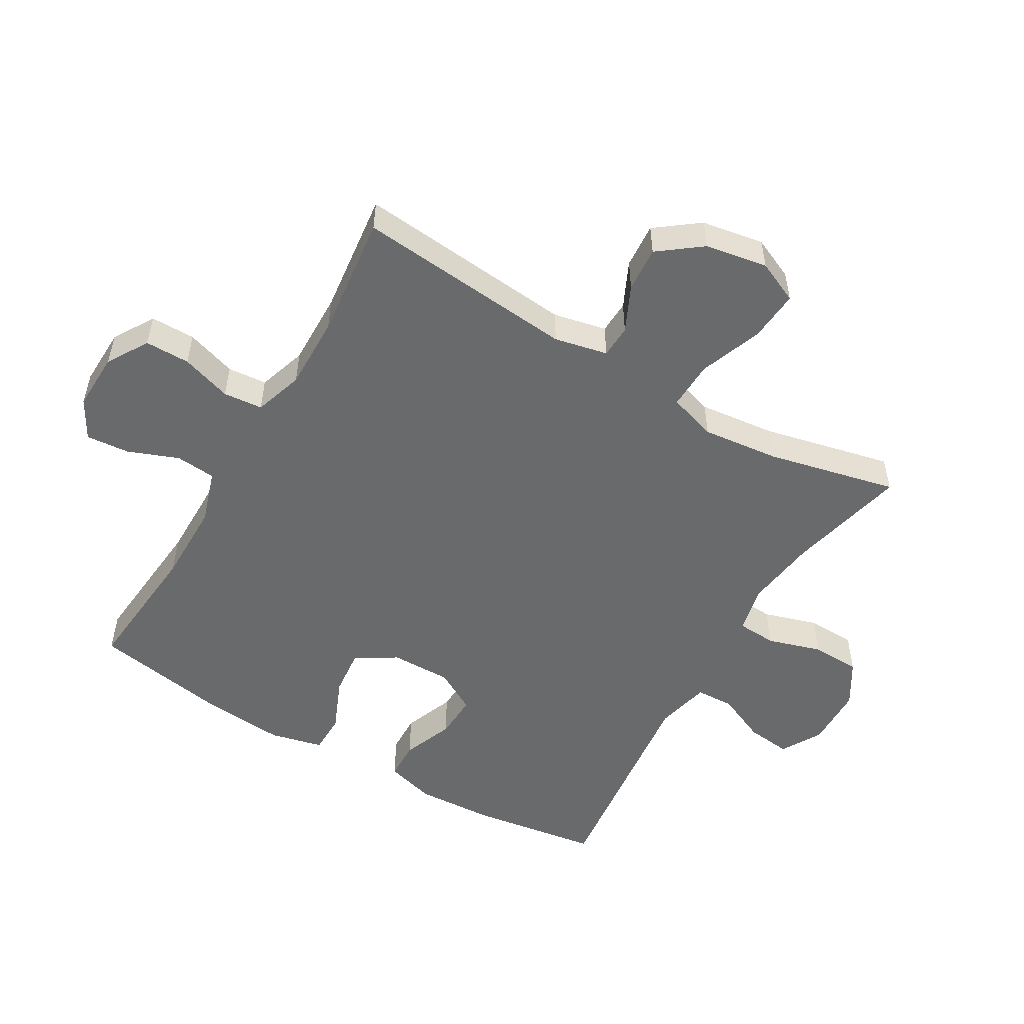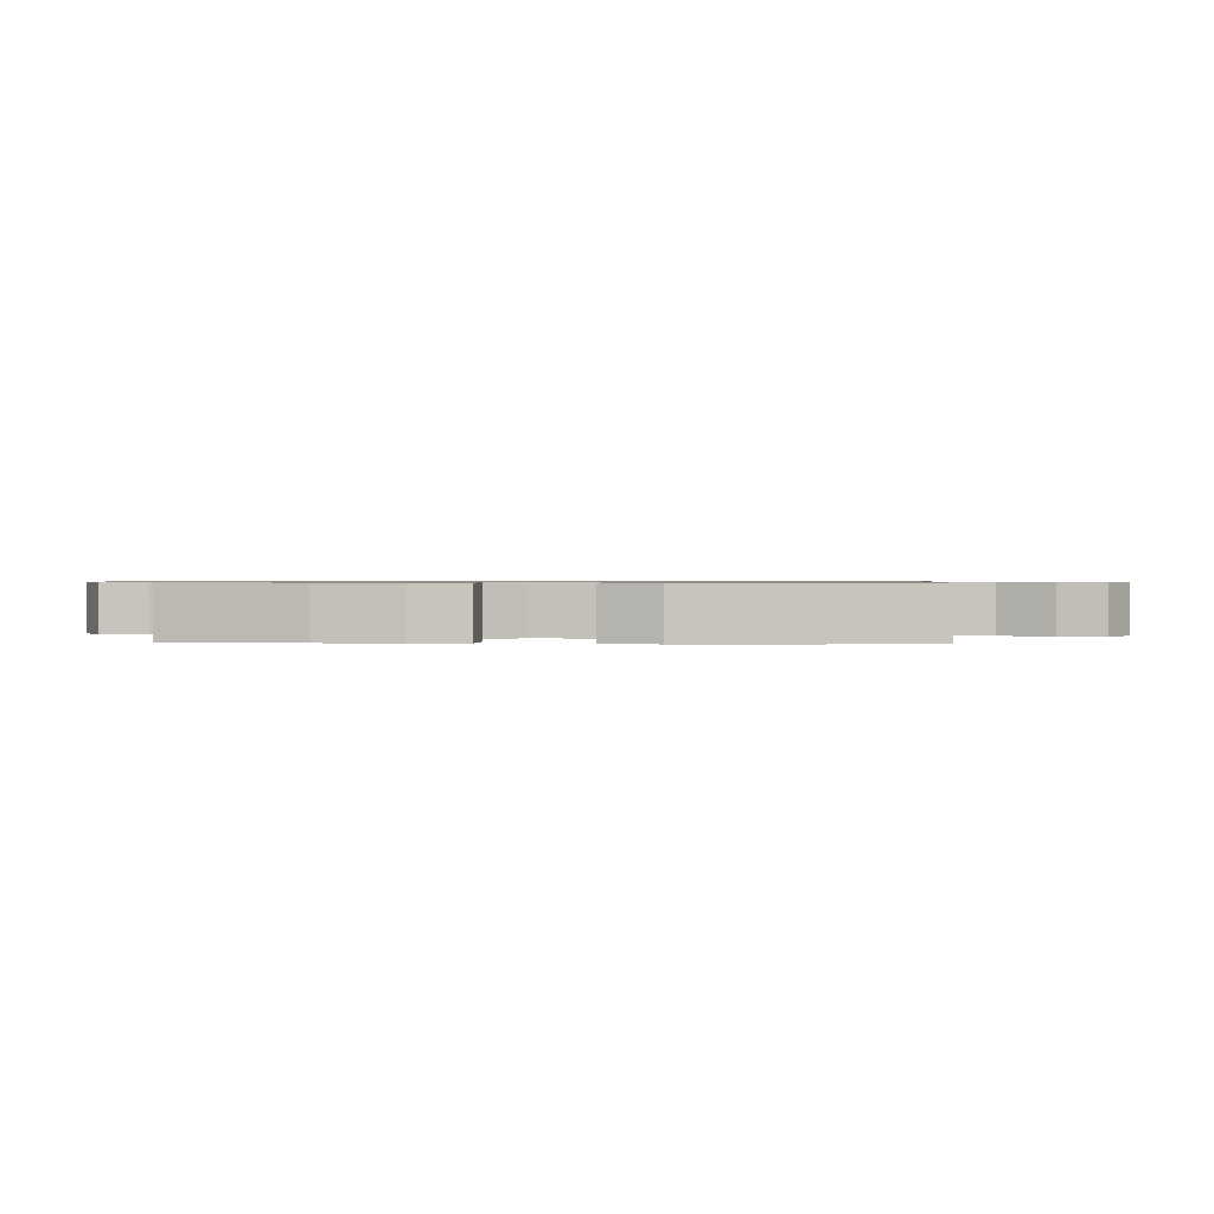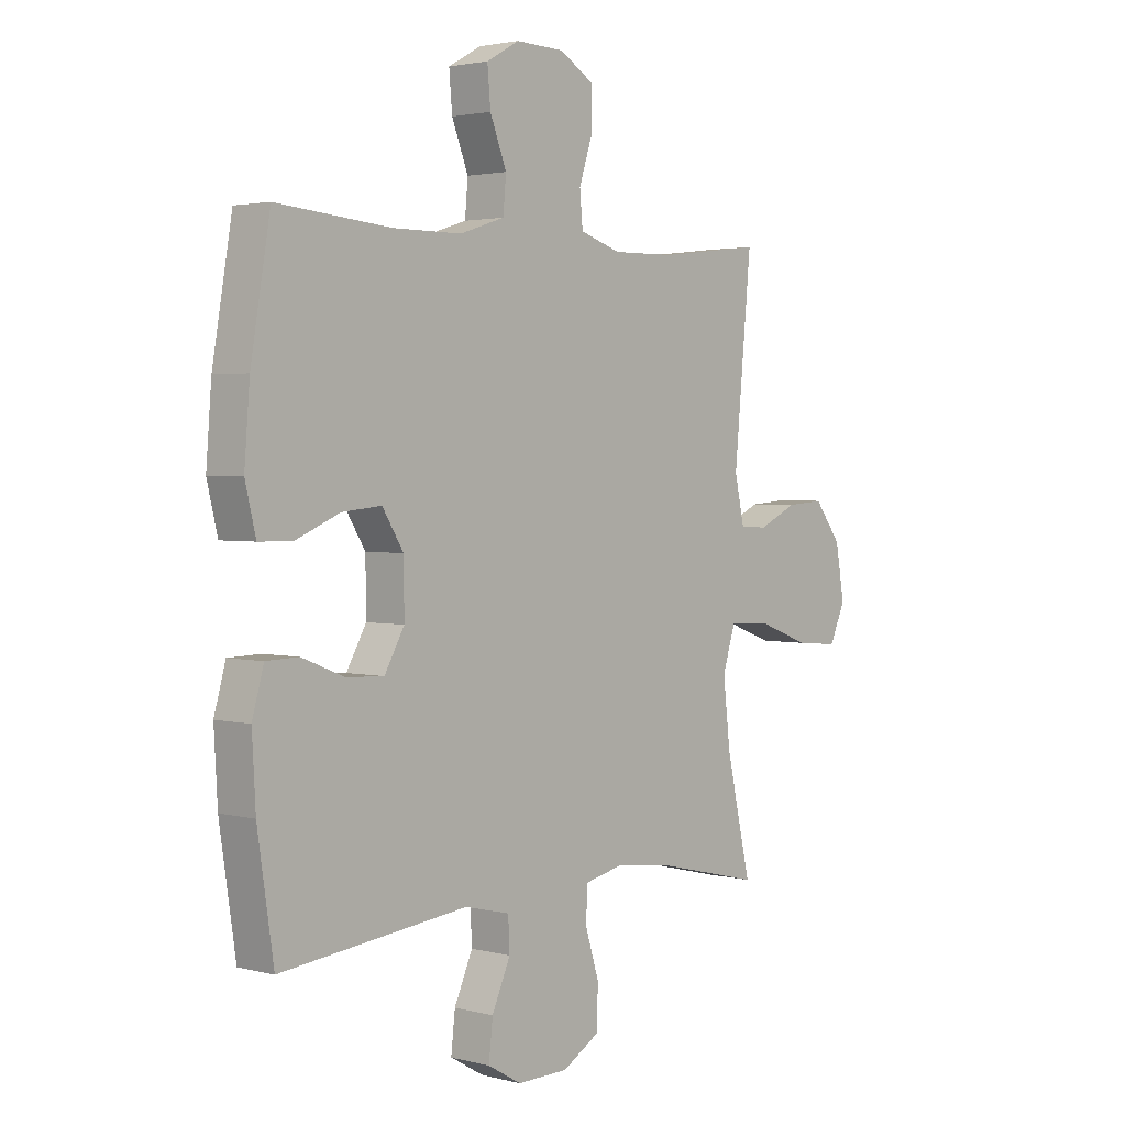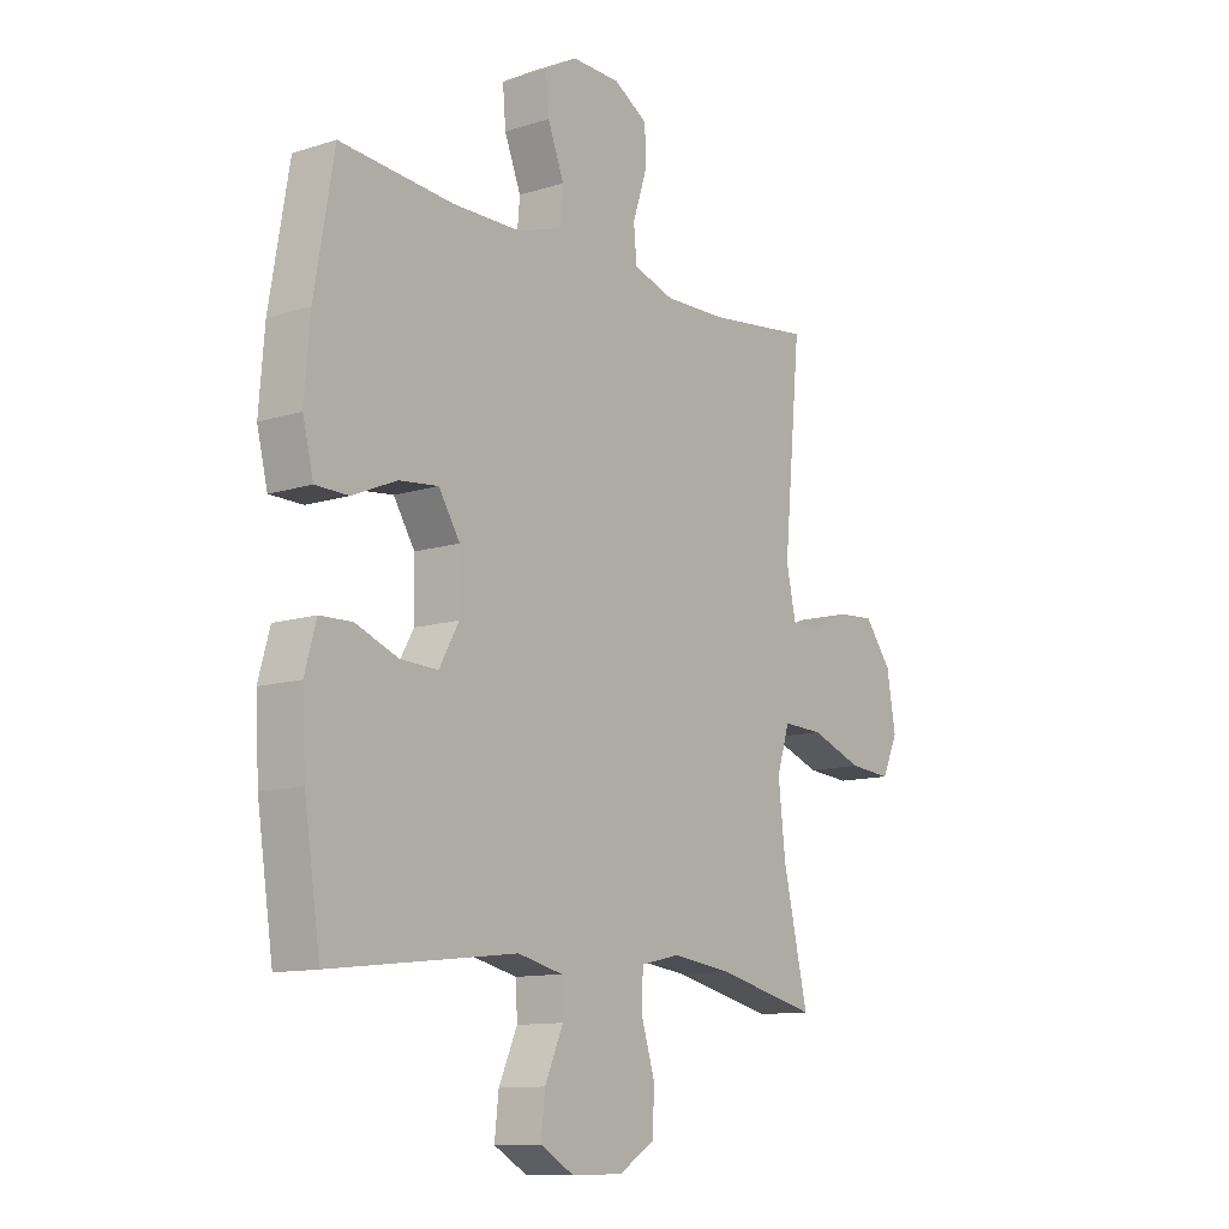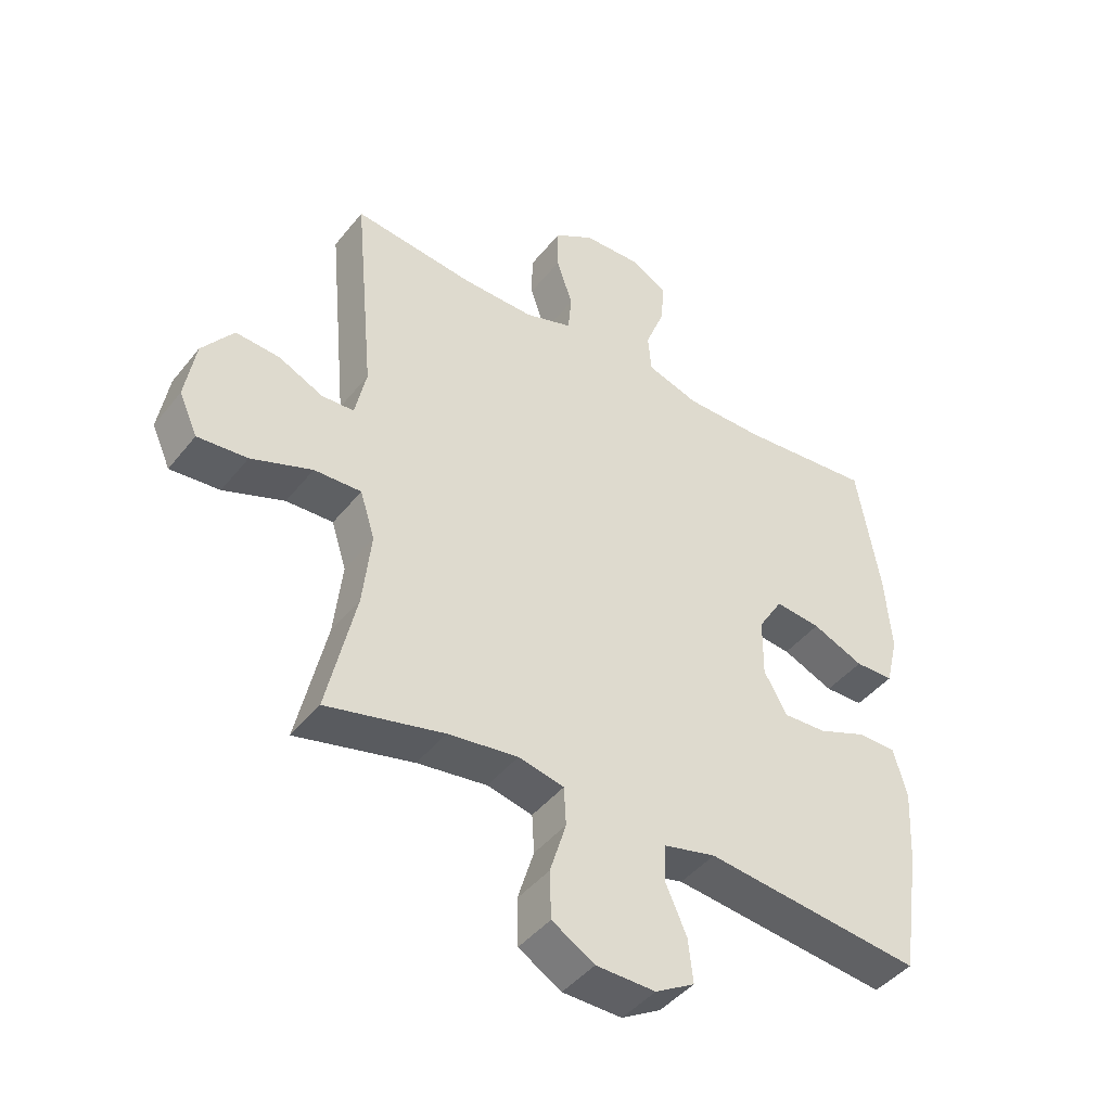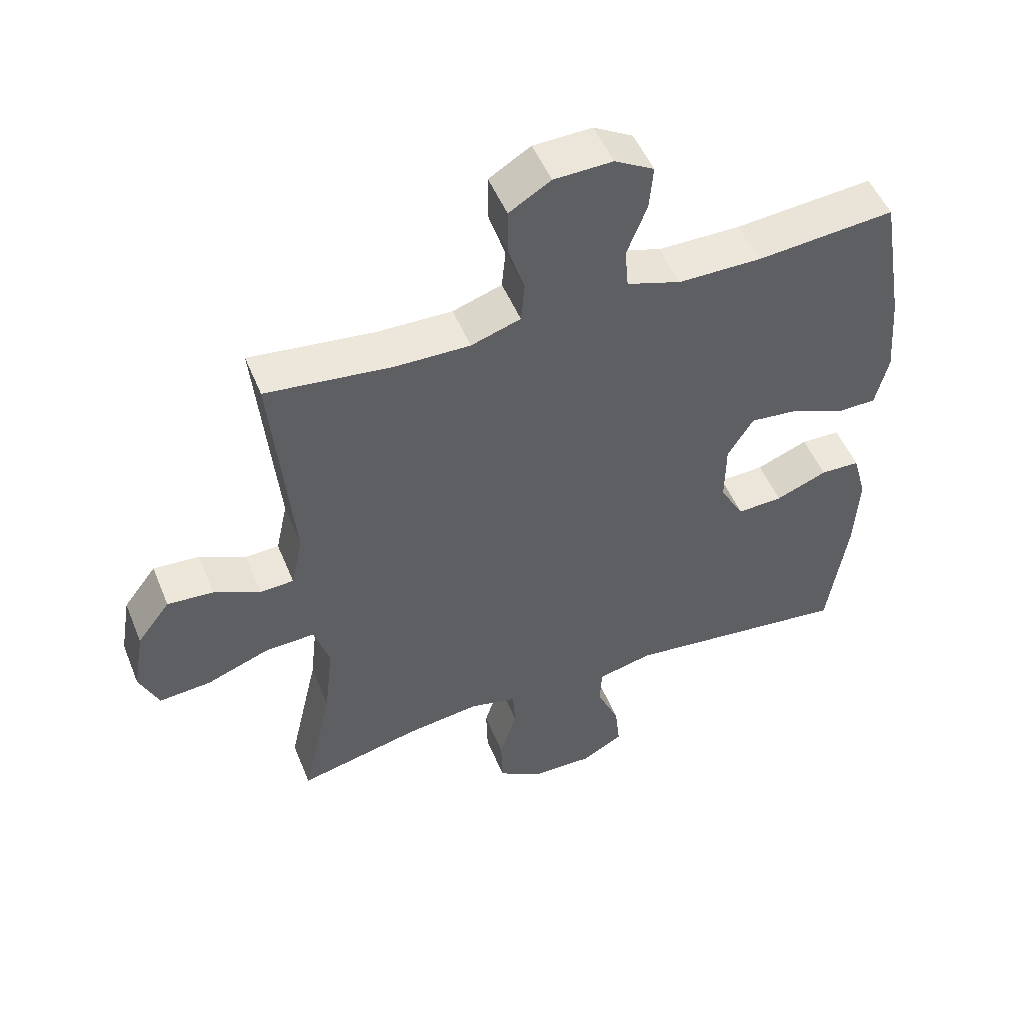
<metadata>
{"format":"obj","ext":"obj","renderer":"f3d","projection":"perspective","resolution":1024,"background":"white","views":[{"elev":-52.9,"azim":59.6,"up":"+Y"},{"elev":0.7,"azim":-84.4,"up":"+Y"},{"elev":2.5,"azim":-48.1,"up":"+Z"},{"elev":-11.5,"azim":-52.6,"up":"+Z"},{"elev":-43.8,"azim":144.5,"up":"+Z"},{"elev":50.6,"azim":158.2,"up":"+Z"}]}
</metadata>
<code>
o path8062
v 0.2779 0.0375 0.4692
v 0.1587 0.0375 0.4671
v 0.08018 0.0375 0.4926
v 0.07439 0.0375 0.5559
v 0.1007 0.0375 0.6372
v 0.1006 0.0375 0.7093
v 0.03468 0.0375 0.7494
v -0.05844 0.0375 0.7521
v -0.1209 0.0375 0.7167
v -0.1149 0.0375 0.647
v -0.08324 0.0375 0.5659
v -0.08883 0.0375 0.5013
v -0.1749 0.0375 0.4735
v -0.3061 0.0375 0.473
v -0.5249 0.0375 0.4926
v -0.5624 0.0375 0.2718
v -0.5729 0.0375 0.1404
v -0.5525 0.0375 0.05603
v -0.4889 0.0375 0.05483
v -0.4039 0.0375 0.09113
v -0.3283 0.0375 0.0989
v -0.2877 0.0375 0.03347
v -0.2867 0.0375 -0.06433
v -0.3247 0.0375 -0.1323
v -0.3967 0.0375 -0.1291
v -0.4783 0.0375 -0.09685
v -0.5406 0.0375 -0.09866
v -0.5627 0.0375 -0.1782
v -0.5559 0.0375 -0.3018
v -0.5249 0.0375 -0.5093
v -0.1666 0.0375 -0.4678
v -0.07998 0.0375 -0.4884
v -0.07715 0.0375 -0.5494
v -0.1126 0.0375 -0.6299
v -0.1204 0.0375 -0.701
v -0.05549 0.0375 -0.7383
v 0.04248 0.0375 -0.7361
v 0.1129 0.0375 -0.6938
v 0.1151 0.0375 -0.6158
v 0.08835 0.0375 -0.529
v 0.09199 0.0375 -0.4655
v 0.1672 0.0375 -0.4484
v 0.283 0.0375 -0.4637
v 0.4768 0.0375 -0.5093
v 0.4291 0.0375 -0.3004
v 0.4154 0.0375 -0.1768
v 0.4399 0.0375 -0.09924
v 0.5177 0.0375 -0.102
v 0.6186 0.0375 -0.1395
v 0.7006 0.0375 -0.1463
v 0.7311 0.0375 -0.07827
v 0.7139 0.0375 0.02201
v 0.6619 0.0375 0.09059
v 0.5893 0.0375 0.08522
v 0.5158 0.0375 0.05054
v 0.4624 0.0375 0.05295
v 0.4438 0.0375 0.1384
v 0.4768 0.0375 0.4926
v 0.2779 -0.0375 0.4692
v 0.1587 -0.0375 0.4671
v 0.08018 -0.0375 0.4926
v 0.07439 -0.0375 0.5559
v 0.1007 -0.0375 0.6372
v 0.1006 -0.0375 0.7093
v 0.03468 -0.0375 0.7494
v -0.05844 -0.0375 0.7521
v -0.1209 -0.0375 0.7167
v -0.1149 -0.0375 0.647
v -0.08324 -0.0375 0.5659
v -0.08883 -0.0375 0.5013
v -0.1749 -0.0375 0.4735
v -0.3061 -0.0375 0.473
v -0.5249 -0.0375 0.4926
v -0.5624 -0.0375 0.2718
v -0.5729 -0.0375 0.1404
v -0.5525 -0.0375 0.05603
v -0.4889 -0.0375 0.05483
v -0.4039 -0.0375 0.09113
v -0.3283 -0.0375 0.0989
v -0.2877 -0.0375 0.03347
v -0.2867 -0.0375 -0.06433
v -0.3247 -0.0375 -0.1323
v -0.3967 -0.0375 -0.1291
v -0.4783 -0.0375 -0.09685
v -0.5406 -0.0375 -0.09866
v -0.5627 -0.0375 -0.1782
v -0.5559 -0.0375 -0.3018
v -0.5249 -0.0375 -0.5093
v -0.1666 -0.0375 -0.4678
v -0.07998 -0.0375 -0.4884
v -0.07715 -0.0375 -0.5494
v -0.1126 -0.0375 -0.6299
v -0.1204 -0.0375 -0.701
v -0.05549 -0.0375 -0.7383
v 0.04248 -0.0375 -0.7361
v 0.1129 -0.0375 -0.6938
v 0.1151 -0.0375 -0.6158
v 0.08835 -0.0375 -0.529
v 0.09199 -0.0375 -0.4655
v 0.1672 -0.0375 -0.4484
v 0.283 -0.0375 -0.4637
v 0.4768 -0.0375 -0.5093
v 0.4291 -0.0375 -0.3004
v 0.4154 -0.0375 -0.1768
v 0.4399 -0.0375 -0.09924
v 0.5177 -0.0375 -0.102
v 0.6186 -0.0375 -0.1395
v 0.7006 -0.0375 -0.1463
v 0.7311 -0.0375 -0.07827
v 0.7139 -0.0375 0.02201
v 0.6619 -0.0375 0.09059
v 0.5893 -0.0375 0.08522
v 0.5158 -0.0375 0.05054
v 0.4624 -0.0375 0.05295
v 0.4438 -0.0375 0.1384
v 0.4768 -0.0375 0.4926
v 0.7006 0.0375 -0.1463
v 0.7006 0.0375 -0.1463
v 0.7311 0.0375 -0.07827
v 0.7139 0.0375 0.02201
v 0.6619 0.0375 0.09059
v 0.6186 0.0375 -0.1395
v 0.5893 0.0375 0.08522
v 0.5177 0.0375 -0.102
v 0.5158 0.0375 0.05054
v 0.4399 0.0375 -0.09924
v 0.4399 0.0375 -0.09924
v 0.4624 0.0375 0.05295
v 0.4624 0.0375 0.05295
v 0.4438 0.0375 0.1384
v 0.4768 0.0375 -0.5093
v 0.4768 0.0375 -0.5093
v 0.4291 0.0375 -0.3004
v 0.4768 0.0375 0.4926
v 0.4768 0.0375 0.4926
v 0.4154 0.0375 -0.1768
v 0.283 0.0375 -0.4637
v 0.2779 0.0375 0.4692
v 0.1672 0.0375 -0.4484
v 0.1587 0.0375 0.4671
v 0.09199 0.0375 -0.4655
v 0.09199 0.0375 -0.4655
v 0.08018 0.0375 0.4926
v 0.08018 0.0375 0.4926
v 0.1129 0.0375 -0.6938
v 0.1151 0.0375 -0.6158
v 0.08835 0.0375 -0.529
v 0.04248 0.0375 -0.7361
v 0.07439 0.0375 0.5559
v 0.1007 0.0375 0.6372
v 0.1006 0.0375 0.7093
v 0.03468 0.0375 0.7494
v -0.05549 0.0375 -0.7383
v -0.05844 0.0375 0.7521
v -0.1204 0.0375 -0.701
v -0.1204 0.0375 -0.701
v -0.1209 0.0375 0.7167
v -0.1209 0.0375 0.7167
v -0.1126 0.0375 -0.6299
v -0.07715 0.0375 -0.5494
v -0.07998 0.0375 -0.4884
v -0.07998 0.0375 -0.4884
v -0.1666 0.0375 -0.4678
v -0.08324 0.0375 0.5659
v -0.08883 0.0375 0.5013
v -0.08883 0.0375 0.5013
v -0.1149 0.0375 0.647
v -0.1749 0.0375 0.4735
v -0.2877 0.0375 0.03347
v -0.2867 0.0375 -0.06433
v -0.3061 0.0375 0.473
v -0.3247 0.0375 -0.1323
v -0.3247 0.0375 -0.1323
v -0.3283 0.0375 0.0989
v -0.3283 0.0375 0.0989
v -0.3967 0.0375 -0.1291
v -0.4039 0.0375 0.09113
v -0.4783 0.0375 -0.09685
v -0.4889 0.0375 0.05483
v -0.5249 0.0375 -0.5093
v -0.5249 0.0375 -0.5093
v -0.5406 0.0375 -0.09866
v -0.5406 0.0375 -0.09866
v -0.5525 0.0375 0.05603
v -0.5525 0.0375 0.05603
v -0.5249 0.0375 0.4926
v -0.5249 0.0375 0.4926
v -0.5559 0.0375 -0.3018
v -0.5627 0.0375 -0.1782
v -0.5624 0.0375 0.2718
v -0.5729 0.0375 0.1404
v 0.7006 -0.0375 -0.1463
v 0.7006 -0.0375 -0.1463
v 0.7311 -0.0375 -0.07827
v 0.7139 -0.0375 0.02201
v 0.6619 -0.0375 0.09059
v 0.6186 -0.0375 -0.1395
v 0.5893 -0.0375 0.08522
v 0.5177 -0.0375 -0.102
v 0.5158 -0.0375 0.05054
v 0.4399 -0.0375 -0.09924
v 0.4399 -0.0375 -0.09924
v 0.4624 -0.0375 0.05295
v 0.4624 -0.0375 0.05295
v 0.4438 -0.0375 0.1384
v 0.4768 -0.0375 -0.5093
v 0.4768 -0.0375 -0.5093
v 0.4291 -0.0375 -0.3004
v 0.4768 -0.0375 0.4926
v 0.4768 -0.0375 0.4926
v 0.4154 -0.0375 -0.1768
v 0.283 -0.0375 -0.4637
v 0.2779 -0.0375 0.4692
v 0.1672 -0.0375 -0.4484
v 0.1587 -0.0375 0.4671
v 0.09199 -0.0375 -0.4655
v 0.09199 -0.0375 -0.4655
v 0.08018 -0.0375 0.4926
v 0.08018 -0.0375 0.4926
v 0.1129 -0.0375 -0.6938
v 0.1151 -0.0375 -0.6158
v 0.08835 -0.0375 -0.529
v 0.04248 -0.0375 -0.7361
v 0.07439 -0.0375 0.5559
v 0.1007 -0.0375 0.6372
v 0.1006 -0.0375 0.7093
v 0.03468 -0.0375 0.7494
v -0.05549 -0.0375 -0.7383
v -0.05844 -0.0375 0.7521
v -0.1204 -0.0375 -0.701
v -0.1204 -0.0375 -0.701
v -0.1209 -0.0375 0.7167
v -0.1209 -0.0375 0.7167
v -0.1126 -0.0375 -0.6299
v -0.07715 -0.0375 -0.5494
v -0.07998 -0.0375 -0.4884
v -0.07998 -0.0375 -0.4884
v -0.1666 -0.0375 -0.4678
v -0.08324 -0.0375 0.5659
v -0.08883 -0.0375 0.5013
v -0.08883 -0.0375 0.5013
v -0.1149 -0.0375 0.647
v -0.1749 -0.0375 0.4735
v -0.2877 -0.0375 0.03347
v -0.2867 -0.0375 -0.06433
v -0.3061 -0.0375 0.473
v -0.3247 -0.0375 -0.1323
v -0.3247 -0.0375 -0.1323
v -0.3283 -0.0375 0.0989
v -0.3283 -0.0375 0.0989
v -0.3967 -0.0375 -0.1291
v -0.4039 -0.0375 0.09113
v -0.4783 -0.0375 -0.09685
v -0.4889 -0.0375 0.05483
v -0.5249 -0.0375 -0.5093
v -0.5249 -0.0375 -0.5093
v -0.5406 -0.0375 -0.09866
v -0.5406 -0.0375 -0.09866
v -0.5525 -0.0375 0.05603
v -0.5525 -0.0375 0.05603
v -0.5249 -0.0375 0.4926
v -0.5249 -0.0375 0.4926
v -0.5559 -0.0375 -0.3018
v -0.5627 -0.0375 -0.1782
v -0.5624 -0.0375 0.2718
v -0.5729 -0.0375 0.1404
f 251 263 247
f 265 249 246
f 224 240 218
f 213 205 209
f 265 252 249
f 266 252 265
f 246 249 243
f 253 264 251
f 235 222 236
f 208 212 206
f 247 238 245
f 199 197 198
f 215 244 205
f 205 201 203
f 245 214 211
f 245 201 244
f 265 246 261
f 252 266 254
f 203 201 199
f 222 235 221
f 198 197 195
f 198 195 196
f 239 225 242
f 244 201 205
f 263 251 264
f 211 214 208
f 245 236 216
f 228 234 230
f 254 266 259
f 208 214 212
f 221 235 223
f 223 234 228
f 238 247 263
f 243 244 240
f 240 244 218
f 240 224 239
f 225 239 224
f 215 205 213
f 243 249 244
f 203 199 200
f 257 264 253
f 227 242 225
f 216 214 245
f 221 223 220
f 227 225 226
f 218 244 215
f 194 197 192
f 201 245 211
f 200 199 198
f 227 229 242
f 195 197 194
f 242 229 232
f 216 236 222
f 255 238 263
f 245 238 236
f 235 234 223
f 118 51 109 193
f 51 52 110 109
f 52 53 111 110
f 49 50 108 107
f 53 54 112 111
f 48 49 107 106
f 54 55 113 112
f 127 48 106 202
f 55 129 204 113
f 56 57 115 114
f 132 45 103 207
f 57 135 210 115
f 46 47 105 104
f 45 46 104 103
f 43 44 102 101
f 58 1 59 116
f 42 43 101 100
f 1 2 60 59
f 142 42 100 217
f 2 144 219 60
f 38 39 97 96
f 39 40 98 97
f 37 38 96 95
f 4 5 63 62
f 5 6 64 63
f 6 7 65 64
f 40 41 99 98
f 3 4 62 61
f 36 37 95 94
f 7 8 66 65
f 156 36 94 231
f 8 158 233 66
f 34 35 93 92
f 33 34 92 91
f 162 33 91 237
f 31 32 90 89
f 11 166 241 69
f 10 11 69 68
f 9 10 68 67
f 12 13 71 70
f 22 23 81 80
f 13 14 72 71
f 23 173 248 81
f 175 22 80 250
f 24 25 83 82
f 20 21 79 78
f 25 26 84 83
f 19 20 78 77
f 181 31 89 256
f 26 183 258 84
f 185 19 77 260
f 14 187 262 72
f 29 30 88 87
f 28 29 87 86
f 27 28 86 85
f 15 16 74 73
f 17 18 76 75
f 16 17 75 74
f 176 172 188
f 190 171 174
f 149 143 165
f 138 134 130
f 190 174 177
f 191 190 177
f 171 168 174
f 178 176 189
f 160 161 147
f 133 131 137
f 172 170 163
f 124 123 122
f 140 130 169
f 130 128 126
f 170 136 139
f 170 169 126
f 190 186 171
f 177 179 191
f 128 124 126
f 147 146 160
f 123 120 122
f 123 121 120
f 164 167 150
f 169 130 126
f 188 189 176
f 136 133 139
f 170 141 161
f 153 155 159
f 179 184 191
f 133 137 139
f 146 148 160
f 148 153 159
f 163 188 172
f 168 165 169
f 165 143 169
f 165 164 149
f 150 149 164
f 140 138 130
f 168 169 174
f 128 125 124
f 182 178 189
f 152 150 167
f 141 170 139
f 146 145 148
f 152 151 150
f 143 140 169
f 119 117 122
f 126 136 170
f 125 123 124
f 152 167 154
f 120 119 122
f 167 157 154
f 141 147 161
f 180 188 163
f 170 161 163
f 160 148 159

</code>
